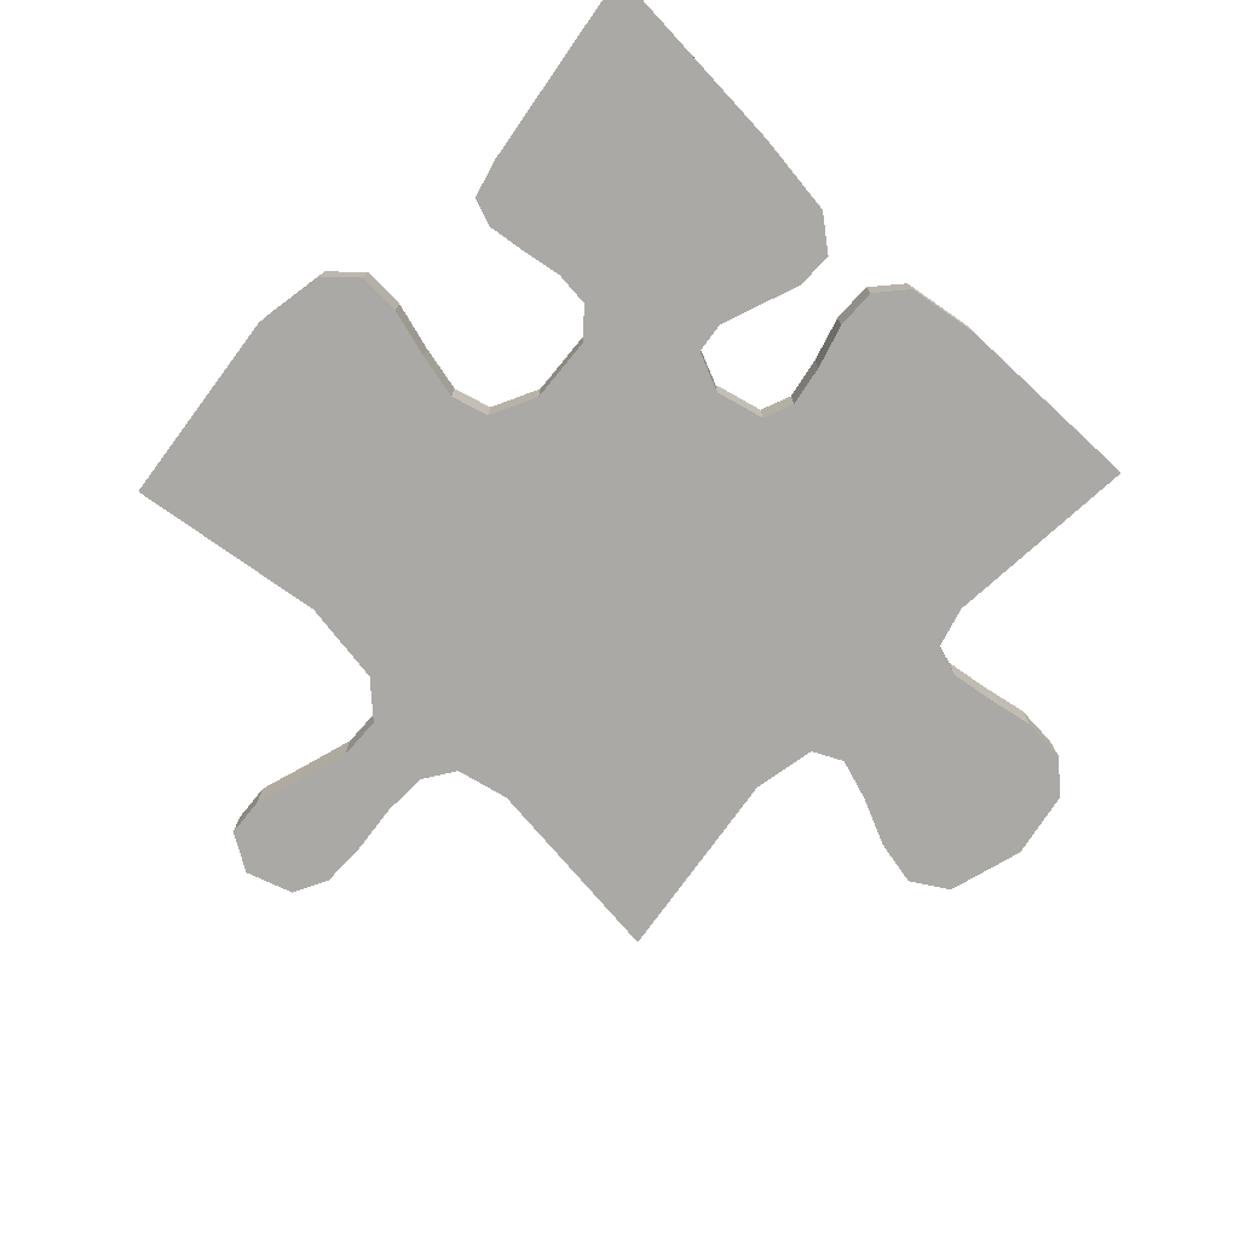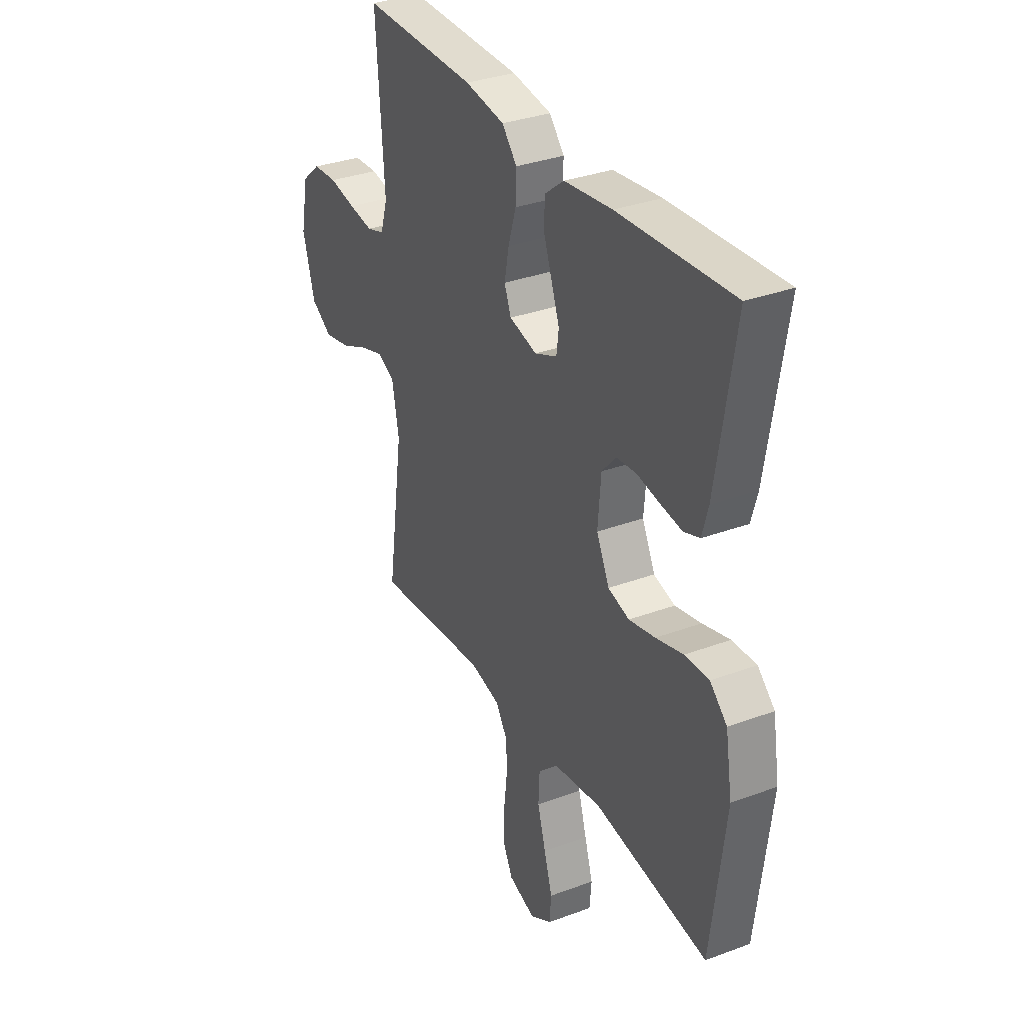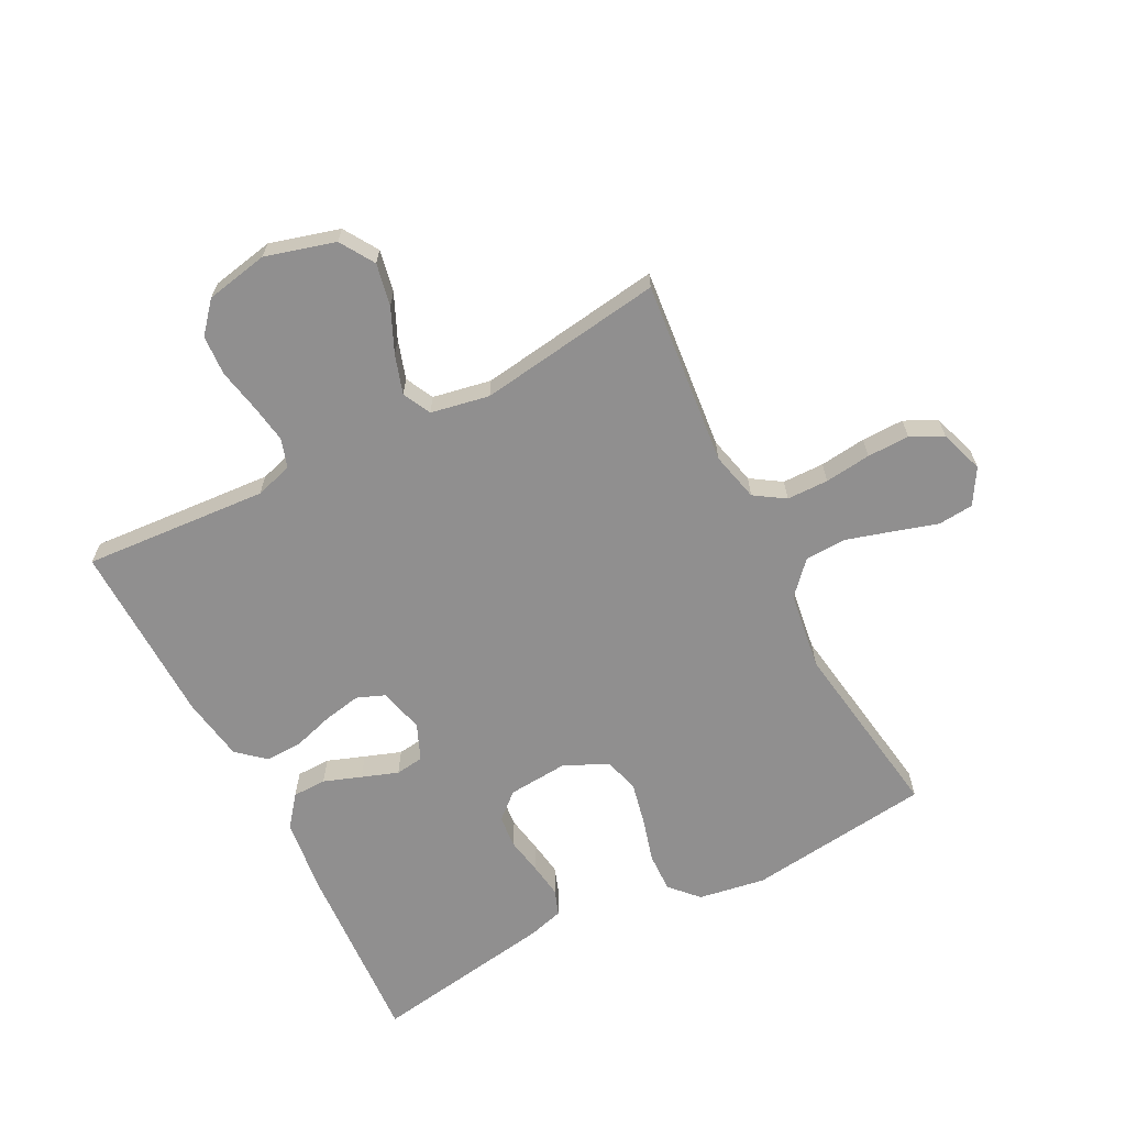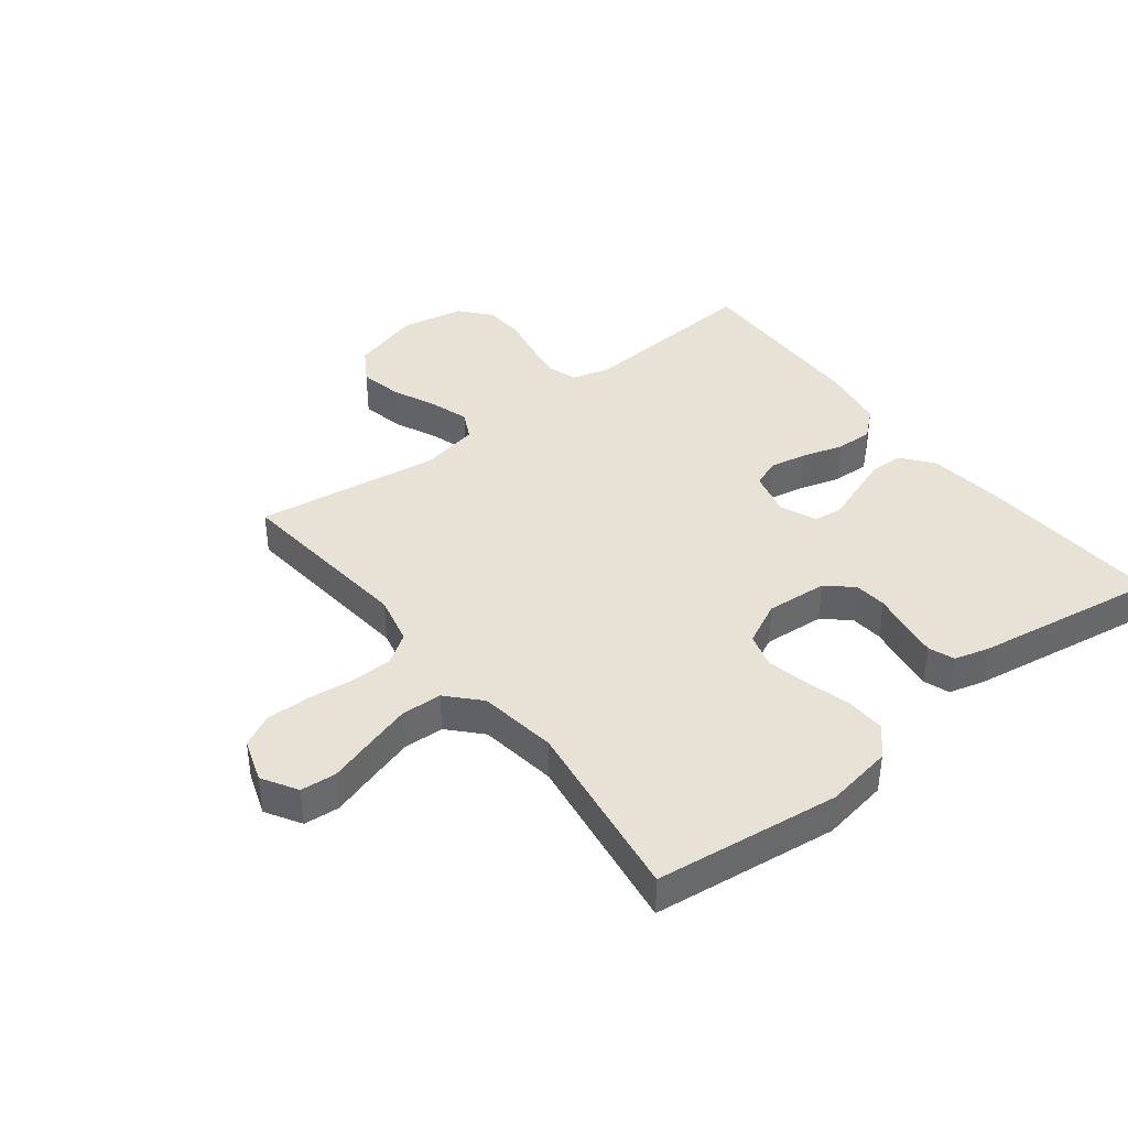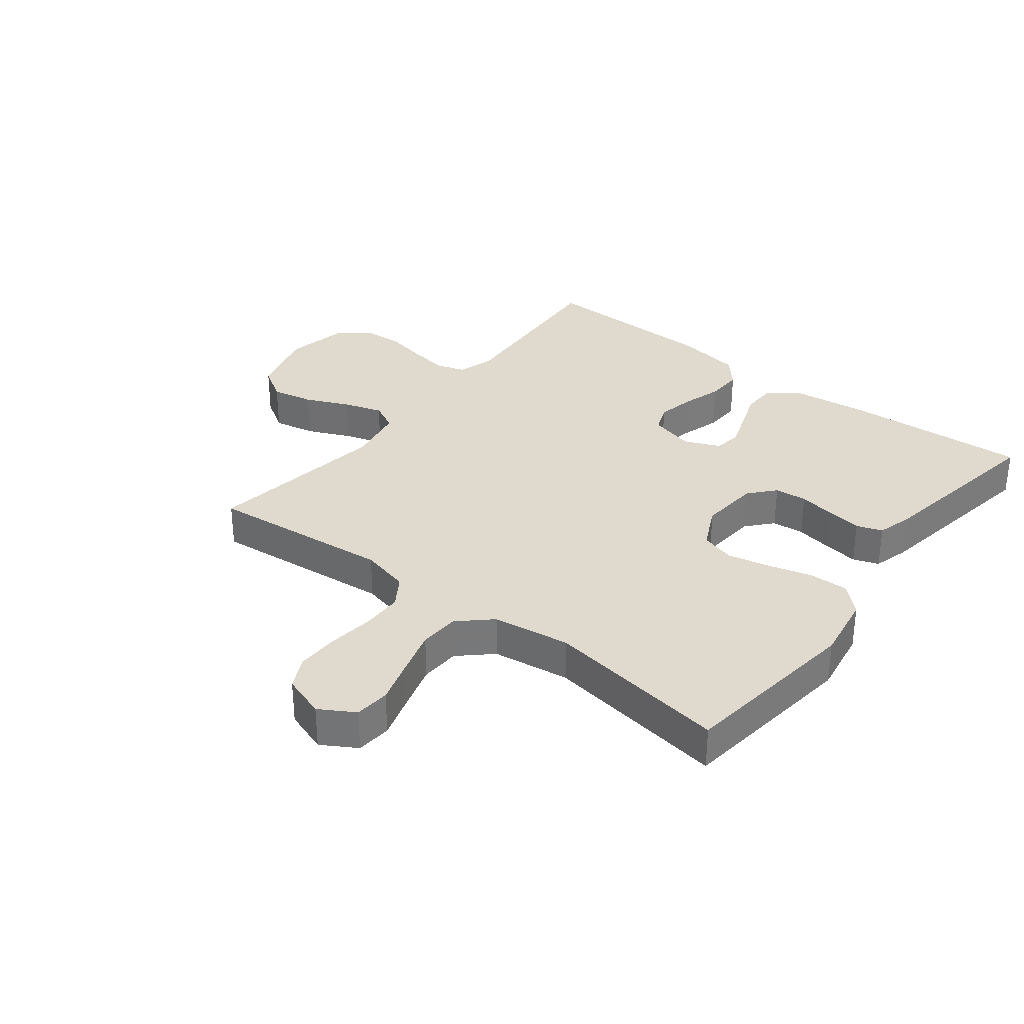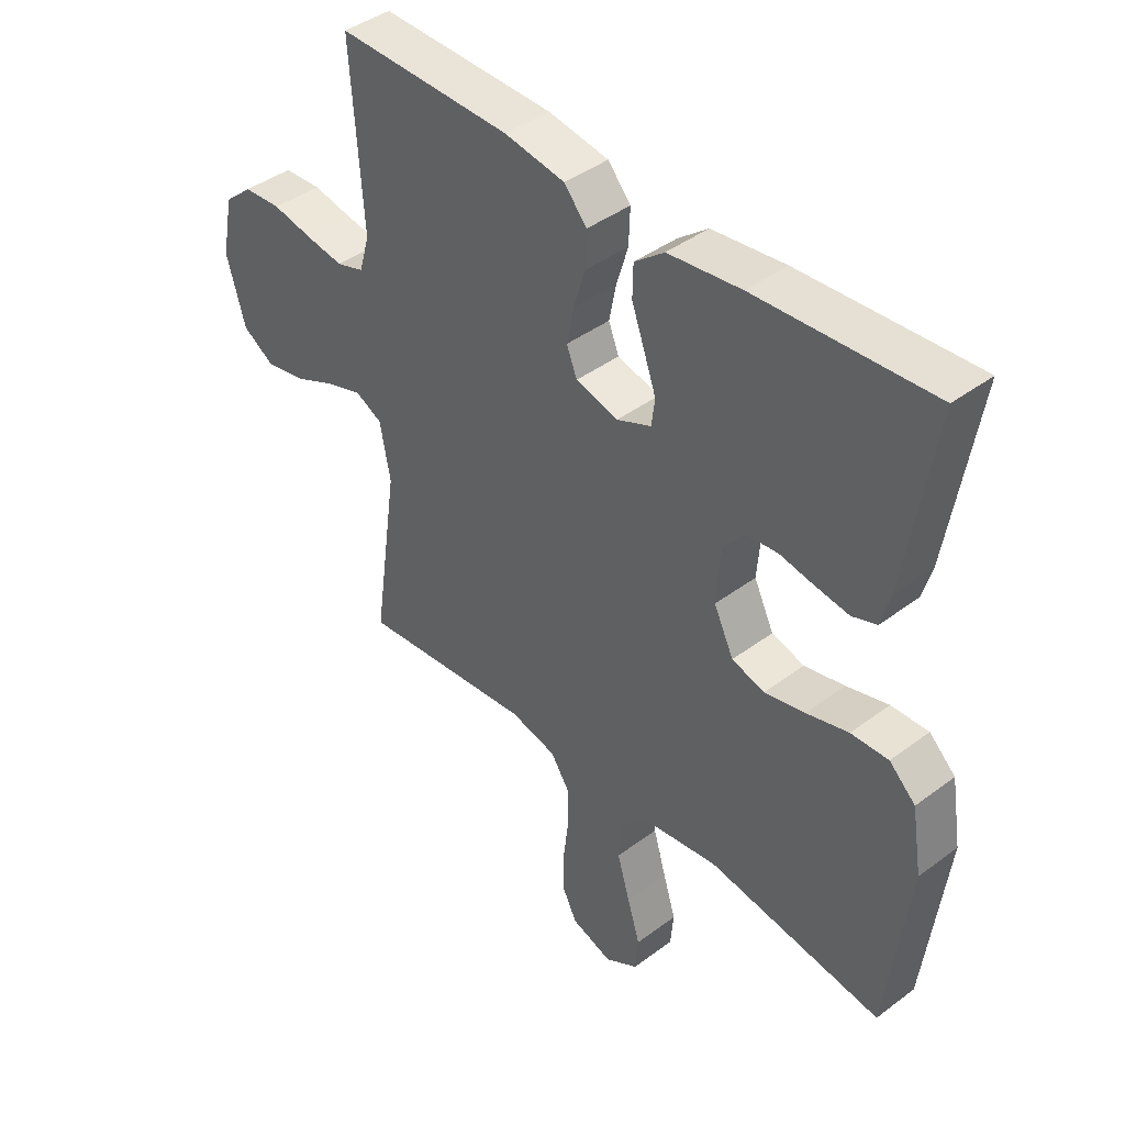
<metadata>
{"format":"obj","ext":"obj","renderer":"f3d","projection":"perspective","resolution":1024,"background":"white","views":[{"elev":-75.6,"azim":-43.9,"up":"+Y"},{"elev":33.1,"azim":-117.1,"up":"+Z"},{"elev":-65.4,"azim":117.3,"up":"+Y"},{"elev":40.2,"azim":-128.0,"up":"+Y"},{"elev":32.9,"azim":-142.0,"up":"+Y"},{"elev":41.7,"azim":-132.1,"up":"+Z"}]}
</metadata>
<code>
v 0.5 0.07 -0.5
v 0.2 0.07 -0.47
v 0.12 0.07 -0.489
v 0.088 0.07 -0.538
v 0.087 0.07 -0.606
v 0.096 0.07 -0.681
v 0.097 0.07 -0.75
v 0.071 0.07 -0.802
v 0 0.07 -0.826
v -0.057 0.07 -0.792
v -0.062 0.07 -0.734
v -0.04 0.07 -0.662
v -0.018 0.07 -0.587
v -0.021 0.07 -0.521
v -0.073 0.07 -0.473
v -0.2 0.07 -0.455
v -0.5 0.07 -0.5
v -0.537 0.07 -0.2
v -0.519 0.07 -0.091
v -0.474 0.07 -0.049
v -0.41 0.07 -0.051
v -0.338 0.07 -0.071
v -0.269 0.07 -0.086
v -0.213 0.07 -0.07
v -0.179 0.07 0
v -0.187 0.07 0.099
v -0.224 0.07 0.141
v -0.277 0.07 0.146
v -0.338 0.07 0.135
v -0.394 0.07 0.127
v -0.436 0.07 0.142
v -0.452 0.07 0.2
v -0.5 0.07 0.5
v -0.2 0.07 0.482
v -0.074 0.07 0.467
v -0.023 0.07 0.427
v -0.022 0.07 0.372
v -0.044 0.07 0.311
v -0.065 0.07 0.252
v -0.059 0.07 0.206
v 0 0.07 0.181
v 0.073 0.07 0.2
v 0.091 0.07 0.245
v 0.079 0.07 0.306
v 0.059 0.07 0.372
v 0.057 0.07 0.432
v 0.096 0.07 0.477
v 0.2 0.07 0.494
v 0.5 0.07 0.5
v 0.479 0.07 0.2
v 0.497 0.07 0.139
v 0.544 0.07 0.124
v 0.608 0.07 0.134
v 0.678 0.07 0.148
v 0.743 0.07 0.144
v 0.792 0.07 0.102
v 0.812 0.07 0
v 0.78 0.07 -0.113
v 0.724 0.07 -0.148
v 0.655 0.07 -0.134
v 0.584 0.07 -0.102
v 0.521 0.07 -0.082
v 0.475 0.07 -0.105
v 0.457 0.07 -0.2
v 0.5 0 -0.5
v 0.2 0 -0.47
v 0.12 0 -0.489
v 0.088 0 -0.538
v 0.087 0 -0.606
v 0.096 0 -0.681
v 0.097 0 -0.75
v 0.071 0 -0.802
v 0 0 -0.826
v -0.057 0 -0.792
v -0.062 0 -0.734
v -0.04 0 -0.662
v -0.018 0 -0.587
v -0.021 0 -0.521
v -0.073 0 -0.473
v -0.2 0 -0.455
v -0.5 0 -0.5
v -0.537 0 -0.2
v -0.519 0 -0.091
v -0.474 0 -0.049
v -0.41 0 -0.051
v -0.338 0 -0.071
v -0.269 0 -0.086
v -0.213 0 -0.07
v -0.179 0 0
v -0.187 0 0.099
v -0.224 0 0.141
v -0.277 0 0.146
v -0.338 0 0.135
v -0.394 0 0.127
v -0.436 0 0.142
v -0.452 0 0.2
v -0.5 0 0.5
v -0.2 0 0.482
v -0.074 0 0.467
v -0.023 0 0.427
v -0.022 0 0.372
v -0.044 0 0.311
v -0.065 0 0.252
v -0.059 0 0.206
v 0 0 0.181
v 0.073 0 0.2
v 0.091 0 0.245
v 0.079 0 0.306
v 0.059 0 0.372
v 0.057 0 0.432
v 0.096 0 0.477
v 0.2 0 0.494
v 0.5 0 0.5
v 0.479 0 0.2
v 0.497 0 0.139
v 0.544 0 0.124
v 0.608 0 0.134
v 0.678 0 0.148
v 0.743 0 0.144
v 0.792 0 0.102
v 0.812 0 0
v 0.78 0 -0.113
v 0.724 0 -0.148
v 0.655 0 -0.134
v 0.584 0 -0.102
v 0.521 0 -0.082
v 0.475 0 -0.105
v 0.457 0 -0.2
f 58 59 60 61
f 58 61 62
f 57 58 62
f 56 57 62
f 53 54 55 56
f 52 53 56 62
f 51 52 62 63
f 47 48 49 50
f 44 45 46 47
f 43 44 47 50
f 42 43 50 51
f 35 36 37 38
f 35 38 39
f 34 35 39
f 33 34 39 40
f 31 32 33 40
f 28 29 30 31
f 19 20 21 22
f 19 22 23
f 16 17 18 19
f 15 16 19 23
f 14 15 23 24
f 9 10 11 12
f 9 12 13
f 8 9 13 14
f 5 6 7 8
f 4 5 8 14
f 64 1 2
f 64 2 3
f 63 64 3
f 41 42 51 63
f 41 63 3
f 28 31 40 41
f 27 28 41
f 26 27 41
f 25 26 41 3
f 14 24 25
f 3 4 14 25
f 125 124 123 122
f 126 125 122
f 126 122 121
f 126 121 120
f 120 119 118 117
f 126 120 117 116
f 127 126 116 115
f 114 113 112 111
f 111 110 109 108
f 114 111 108 107
f 115 114 107 106
f 102 101 100 99
f 103 102 99
f 103 99 98
f 104 103 98 97
f 104 97 96 95
f 95 94 93 92
f 86 85 84 83
f 87 86 83
f 83 82 81 80
f 87 83 80 79
f 88 87 79 78
f 76 75 74 73
f 77 76 73
f 78 77 73 72
f 72 71 70 69
f 78 72 69 68
f 66 65 128
f 67 66 128
f 67 128 127
f 127 115 106 105
f 67 127 105
f 105 104 95 92
f 105 92 91
f 105 91 90
f 67 105 90 89
f 89 88 78
f 89 78 68 67
f 1 65 66 2
f 2 66 67 3
f 3 67 68 4
f 4 68 69 5
f 5 69 70 6
f 6 70 71 7
f 7 71 72 8
f 8 72 73 9
f 9 73 74 10
f 10 74 75 11
f 11 75 76 12
f 12 76 77 13
f 13 77 78 14
f 14 78 79 15
f 15 79 80 16
f 16 80 81 17
f 17 81 82 18
f 18 82 83 19
f 19 83 84 20
f 20 84 85 21
f 21 85 86 22
f 22 86 87 23
f 23 87 88 24
f 24 88 89 25
f 25 89 90 26
f 26 90 91 27
f 27 91 92 28
f 28 92 93 29
f 29 93 94 30
f 30 94 95 31
f 31 95 96 32
f 32 96 97 33
f 33 97 98 34
f 34 98 99 35
f 35 99 100 36
f 36 100 101 37
f 37 101 102 38
f 38 102 103 39
f 39 103 104 40
f 40 104 105 41
f 41 105 106 42
f 42 106 107 43
f 43 107 108 44
f 44 108 109 45
f 45 109 110 46
f 46 110 111 47
f 47 111 112 48
f 48 112 113 49
f 49 113 114 50
f 50 114 115 51
f 51 115 116 52
f 52 116 117 53
f 53 117 118 54
f 54 118 119 55
f 55 119 120 56
f 56 120 121 57
f 57 121 122 58
f 58 122 123 59
f 59 123 124 60
f 60 124 125 61
f 61 125 126 62
f 62 126 127 63
f 63 127 128 64
f 64 128 65 1

</code>
